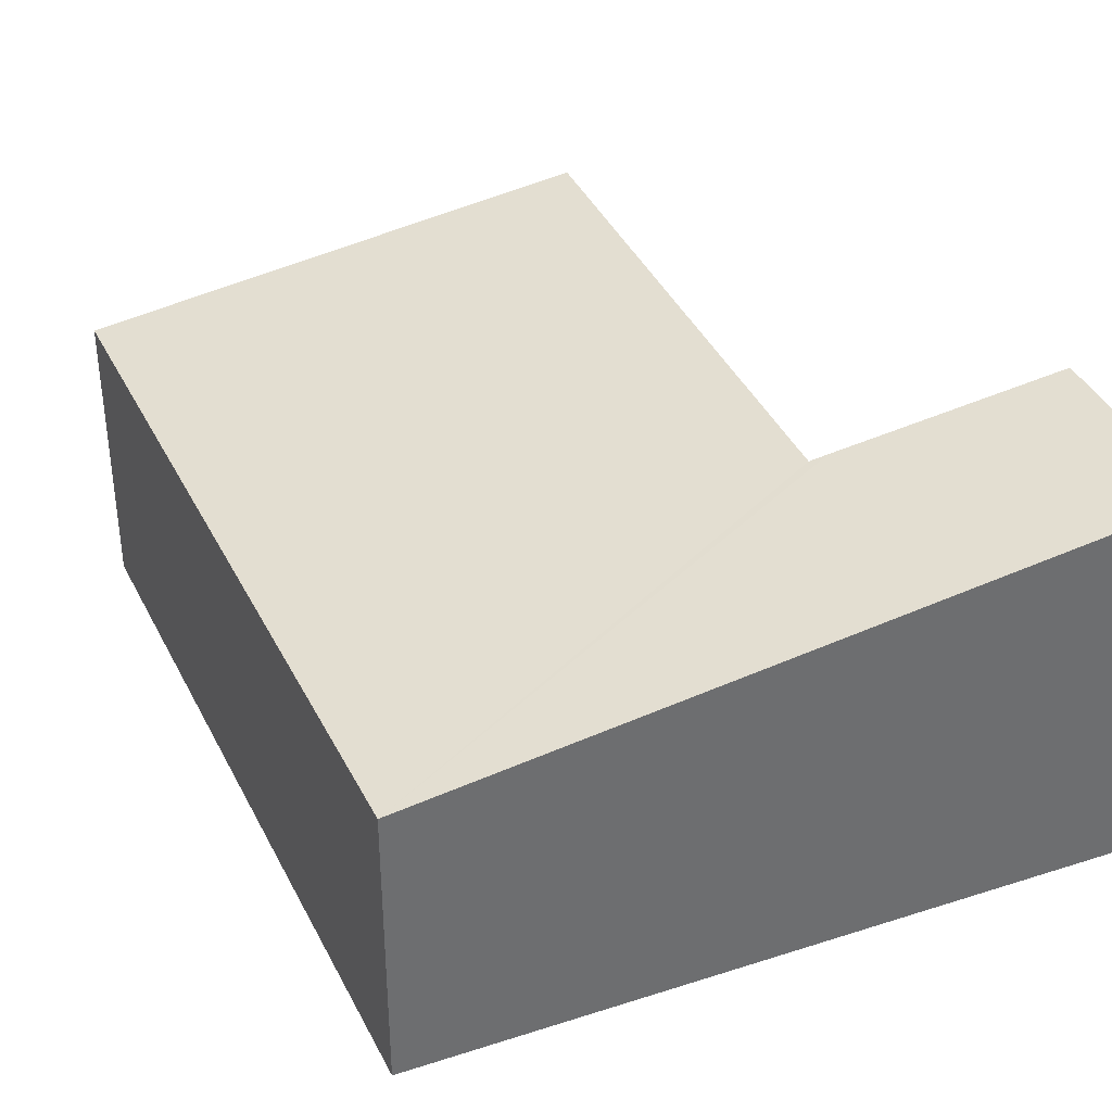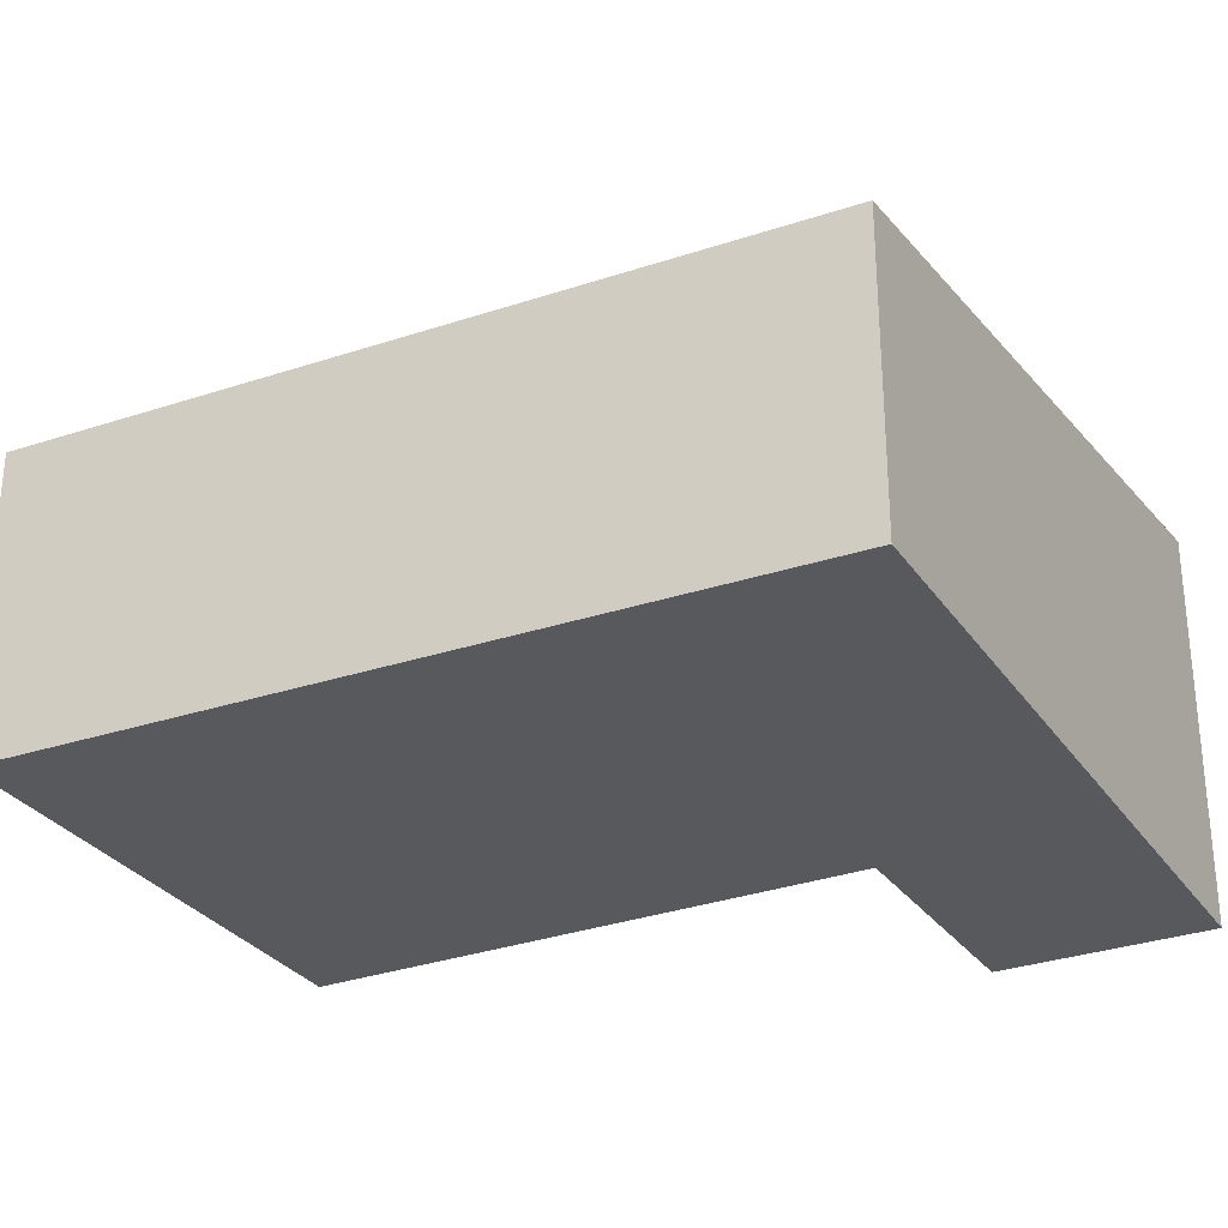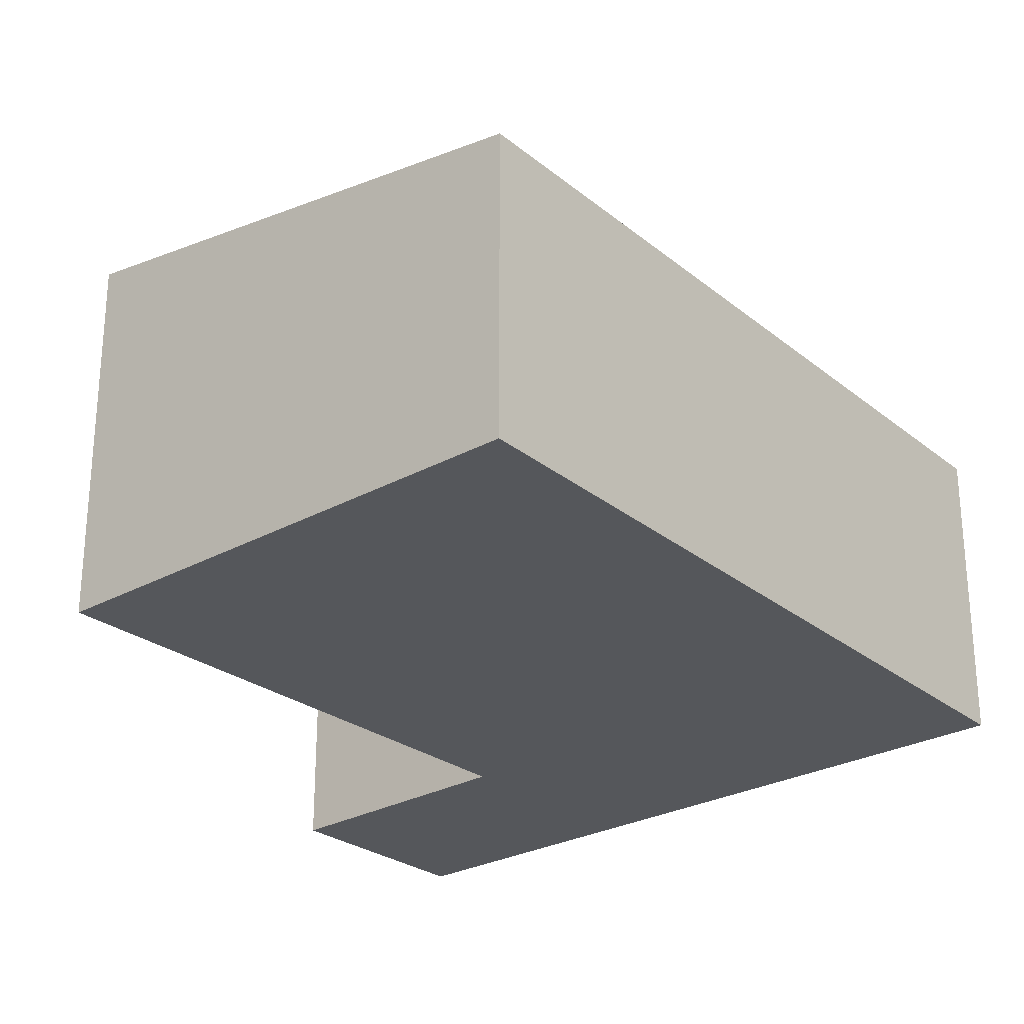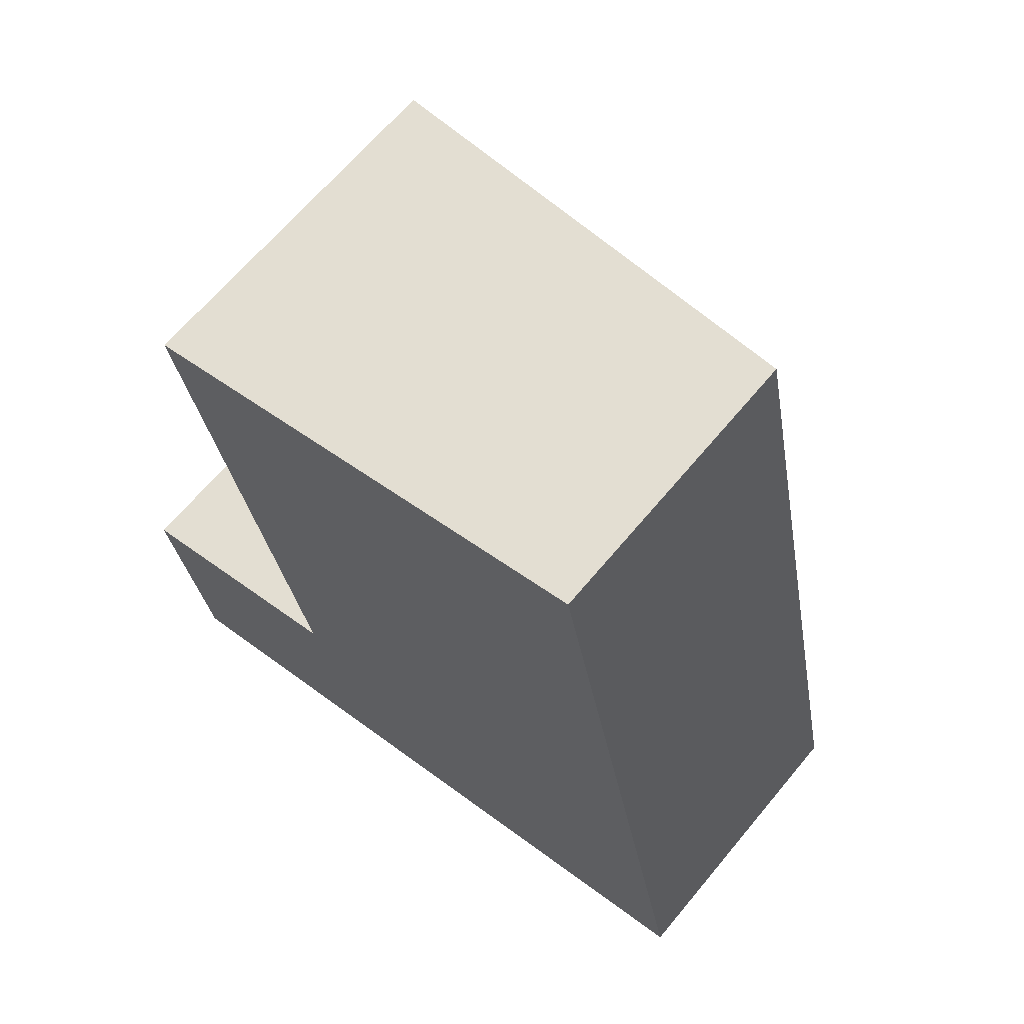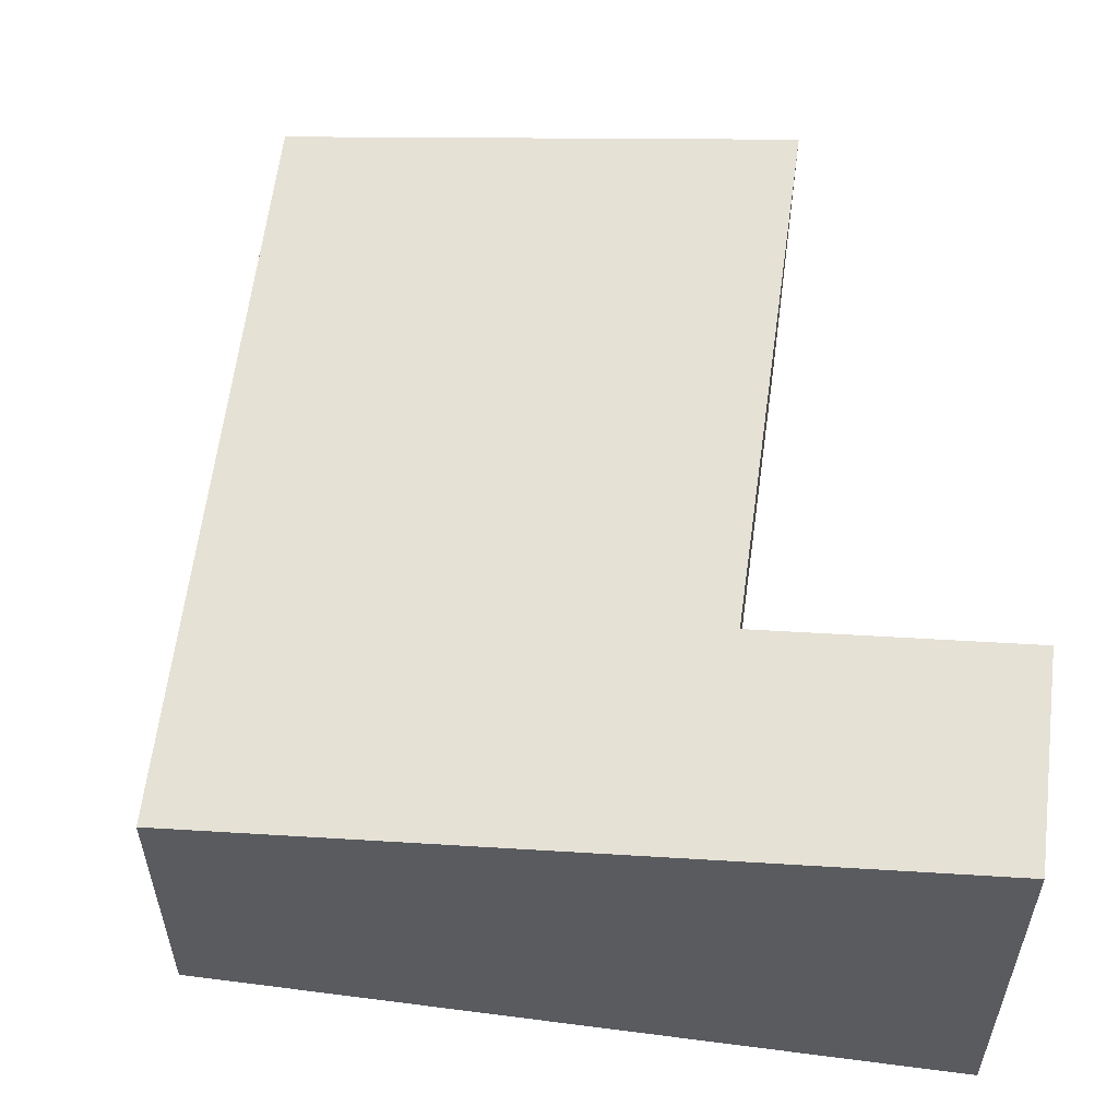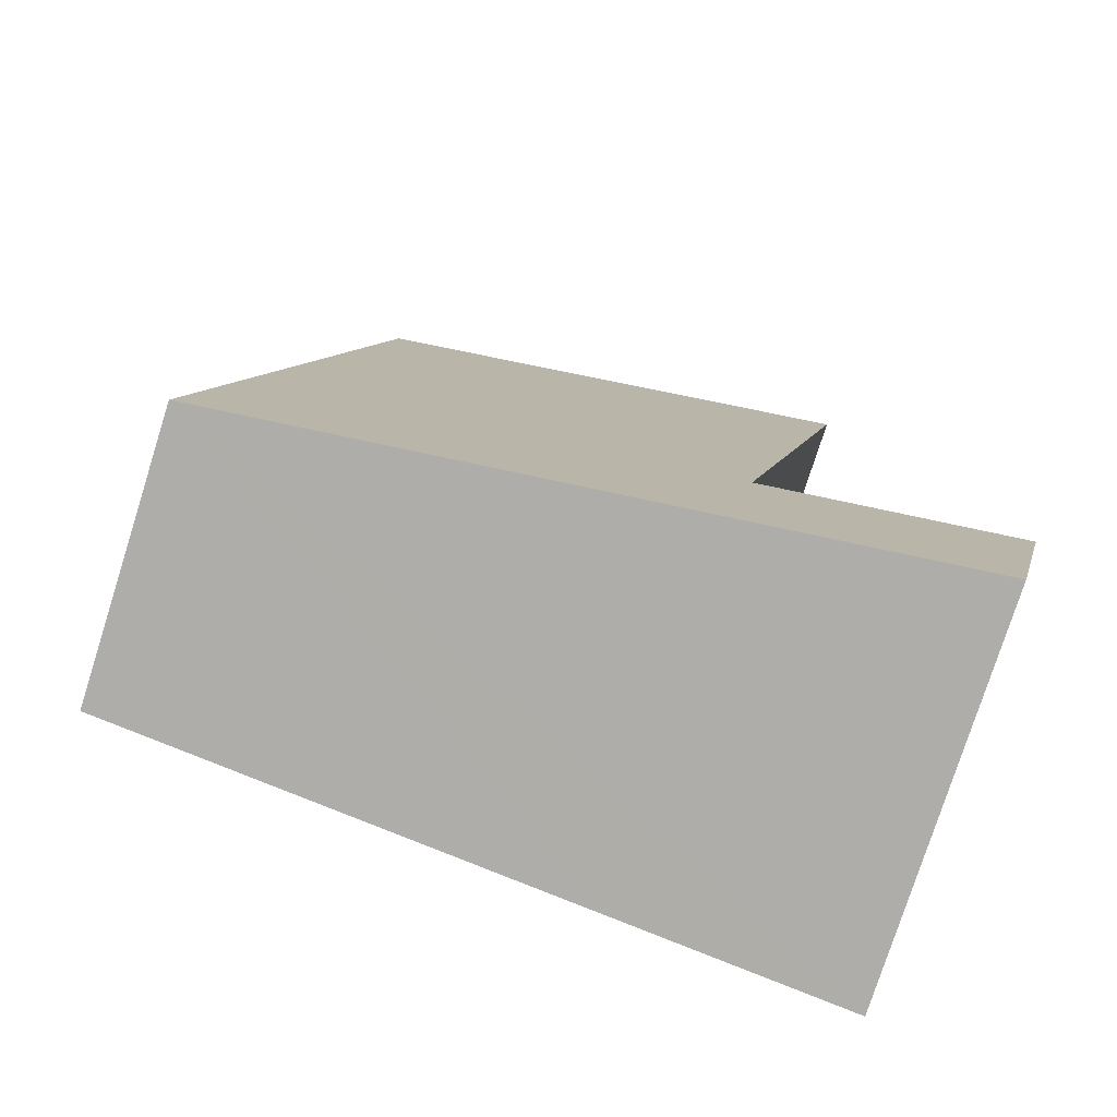
<metadata>
{"format":"obj","ext":"obj","renderer":"f3d","projection":"perspective","resolution":1024,"background":"white","views":[{"elev":37.2,"azim":144.0,"up":"+Y"},{"elev":-29.7,"azim":104.3,"up":"+Y"},{"elev":-27.0,"azim":27.1,"up":"+Y"},{"elev":65.6,"azim":39.7,"up":"+Z"},{"elev":56.6,"azim":174.2,"up":"+Y"},{"elev":-77.3,"azim":162.4,"up":"+Z"}]}
</metadata>
<code>
v  0 3.304 2.023e-16
v  2.293 3.029 -1.29
v  0.418 3.296 -1.741
v  1.923 3.029 0.492
v  6.39 2.445 -0.306
v  2.08 3.006 0.532
v  0.979 3.03 5.024
v  5.082 2.445 6.01
v  0 0 0
v  0.418 1.066e-16 -1.741
v  0.979 -3.076e-16 5.024
v  2.08 -3.258e-17 0.532
v  1.923 -3.013e-17 0.492
v  5.082 -3.68e-16 6.01
v  6.39 1.874e-17 -0.306
v  2.293 7.899e-17 -1.29
g defaultobject
f 1 2 3
f 2 1 4
f 2 4 5
f 5 4 6
f 5 6 7
f 5 7 8
f 3 9 1
f 9 3 10
f 6 11 7
f 11 6 12
f 9 4 1
f 4 9 6
f 6 9 12
f 12 9 13
f 11 8 7
f 8 11 14
f 14 5 8
f 5 14 15
f 2 10 3
f 10 2 5
f 10 5 16
f 16 5 15
f 14 11 15
f 12 15 11
f 16 15 12
f 13 16 12
f 9 16 13
f 10 16 9

</code>
